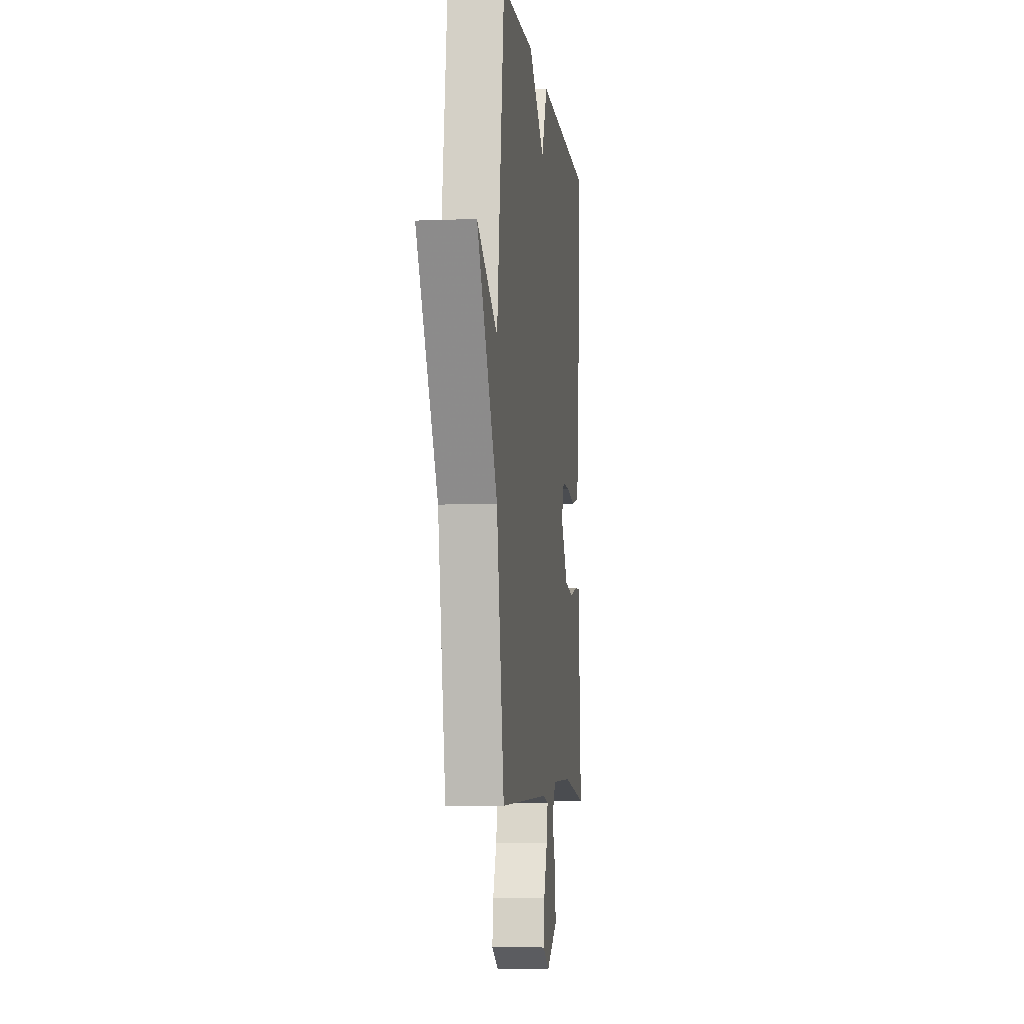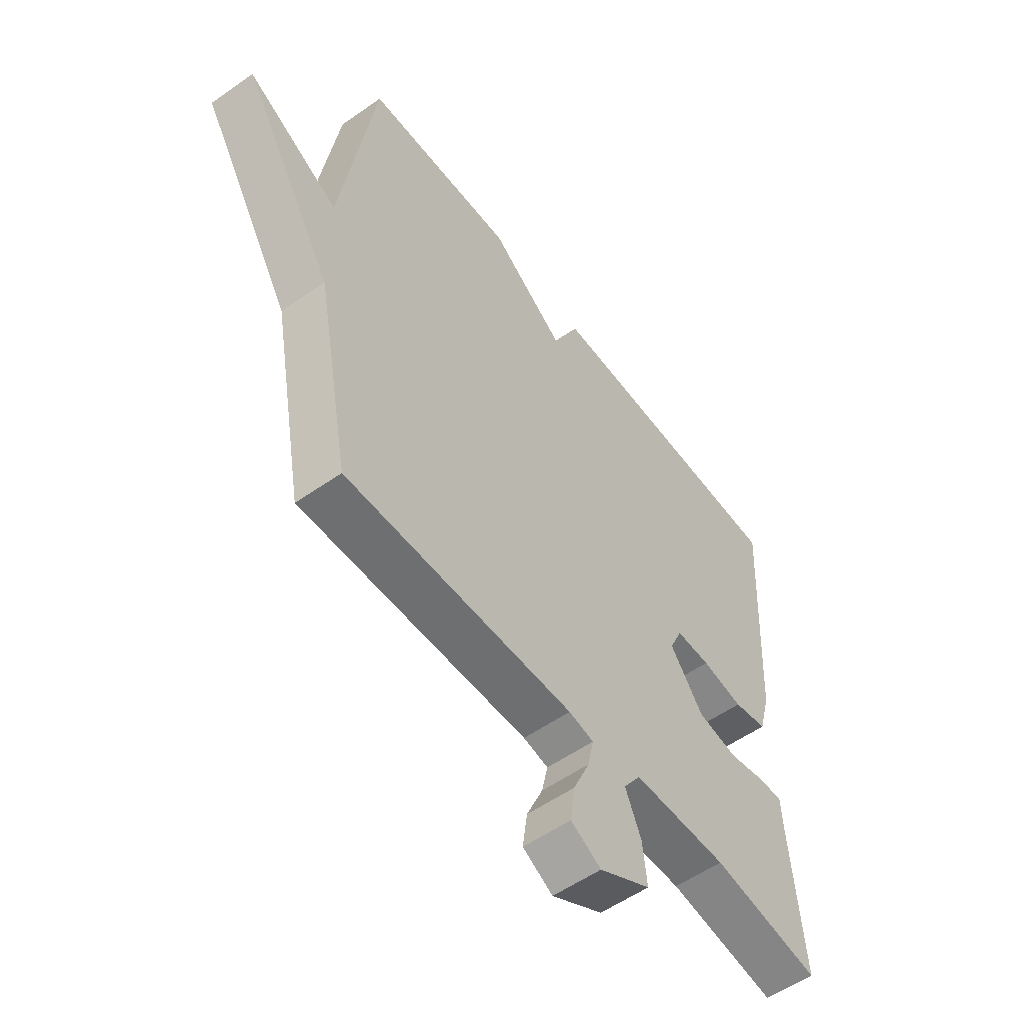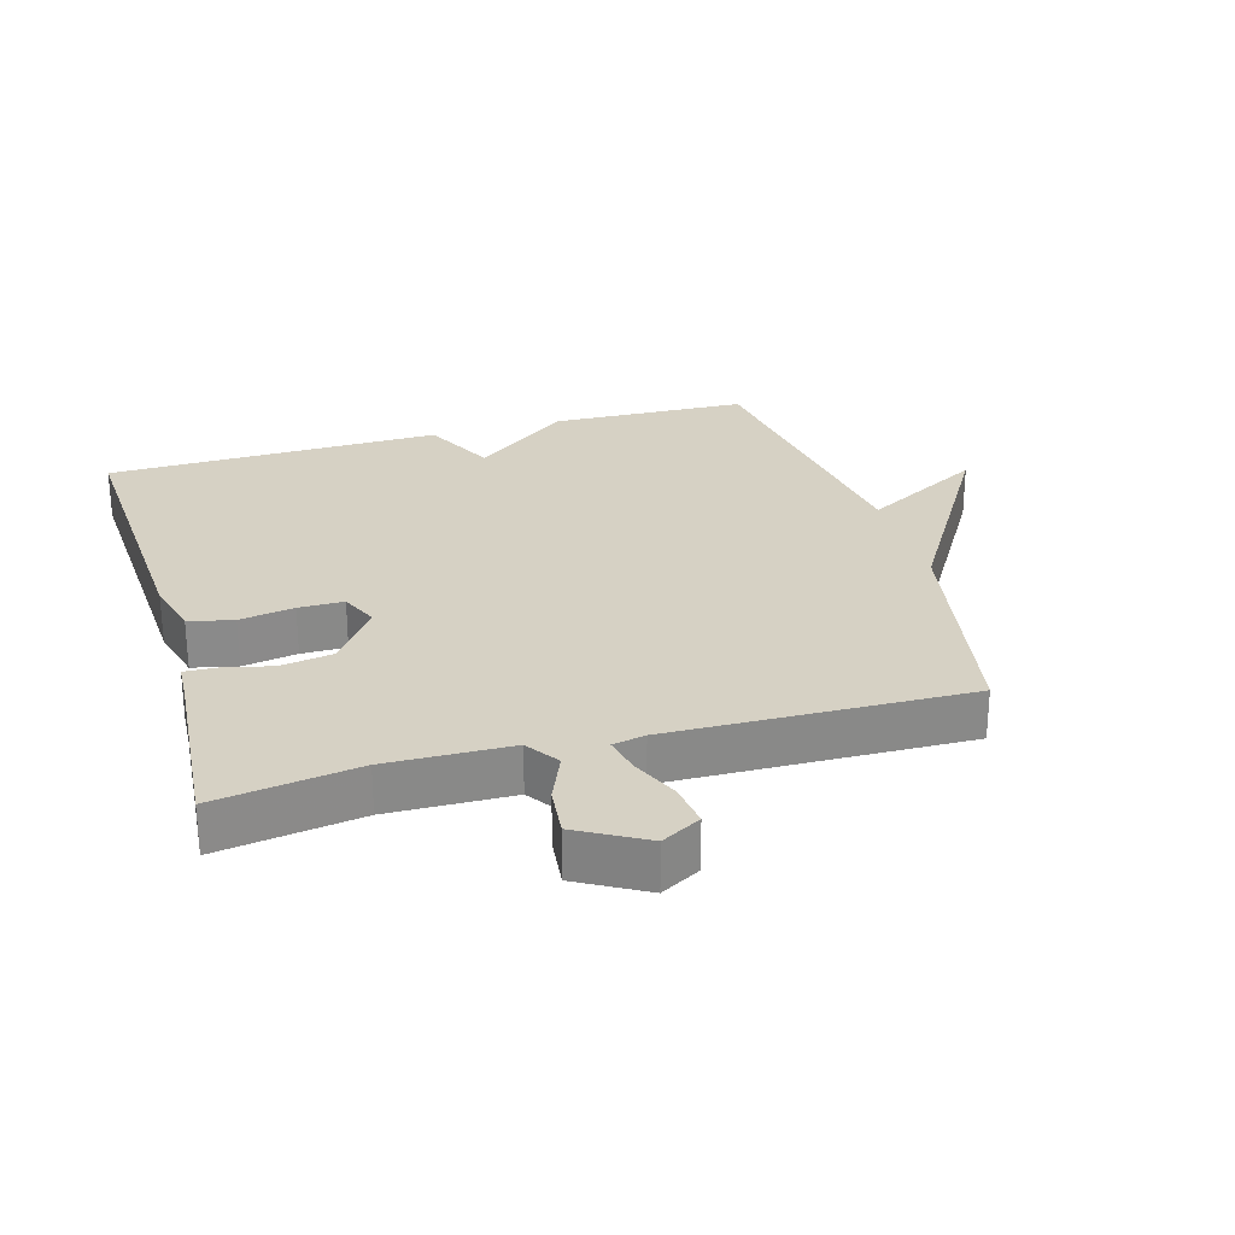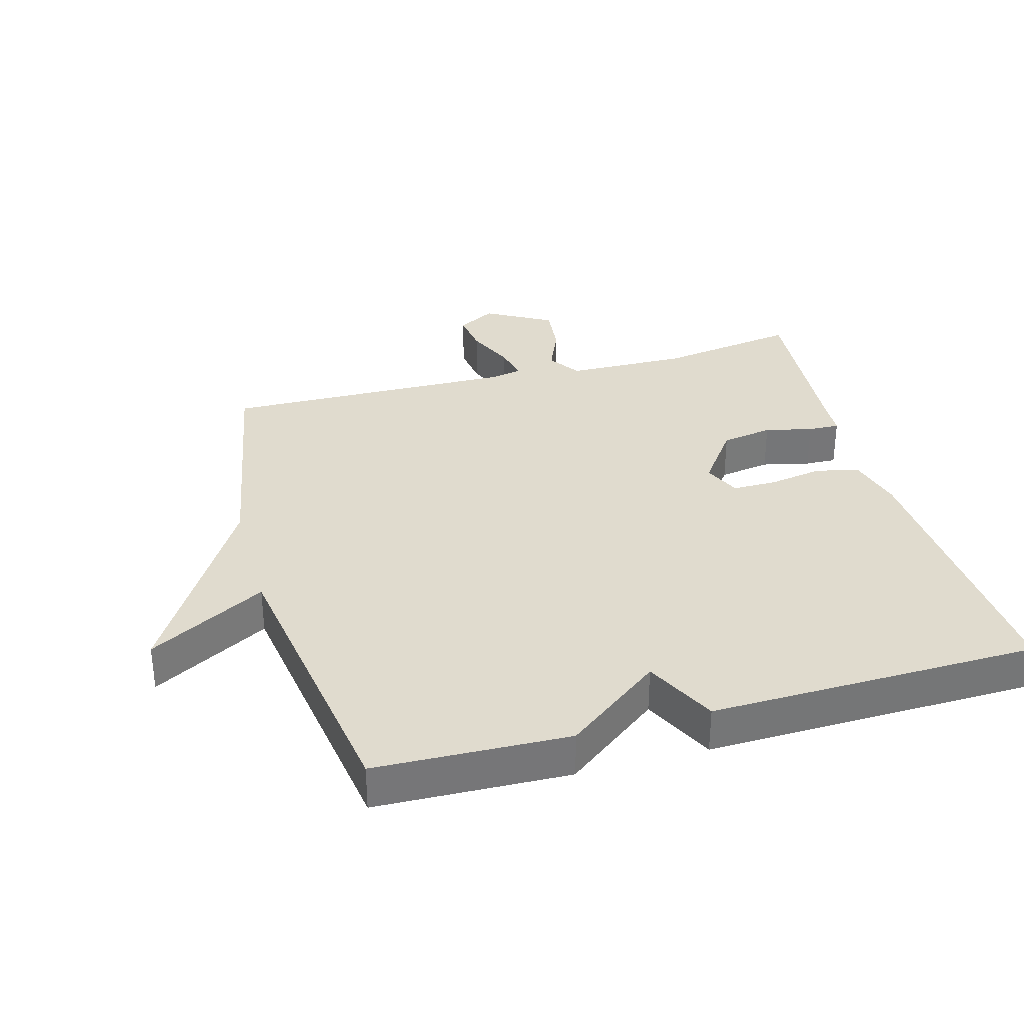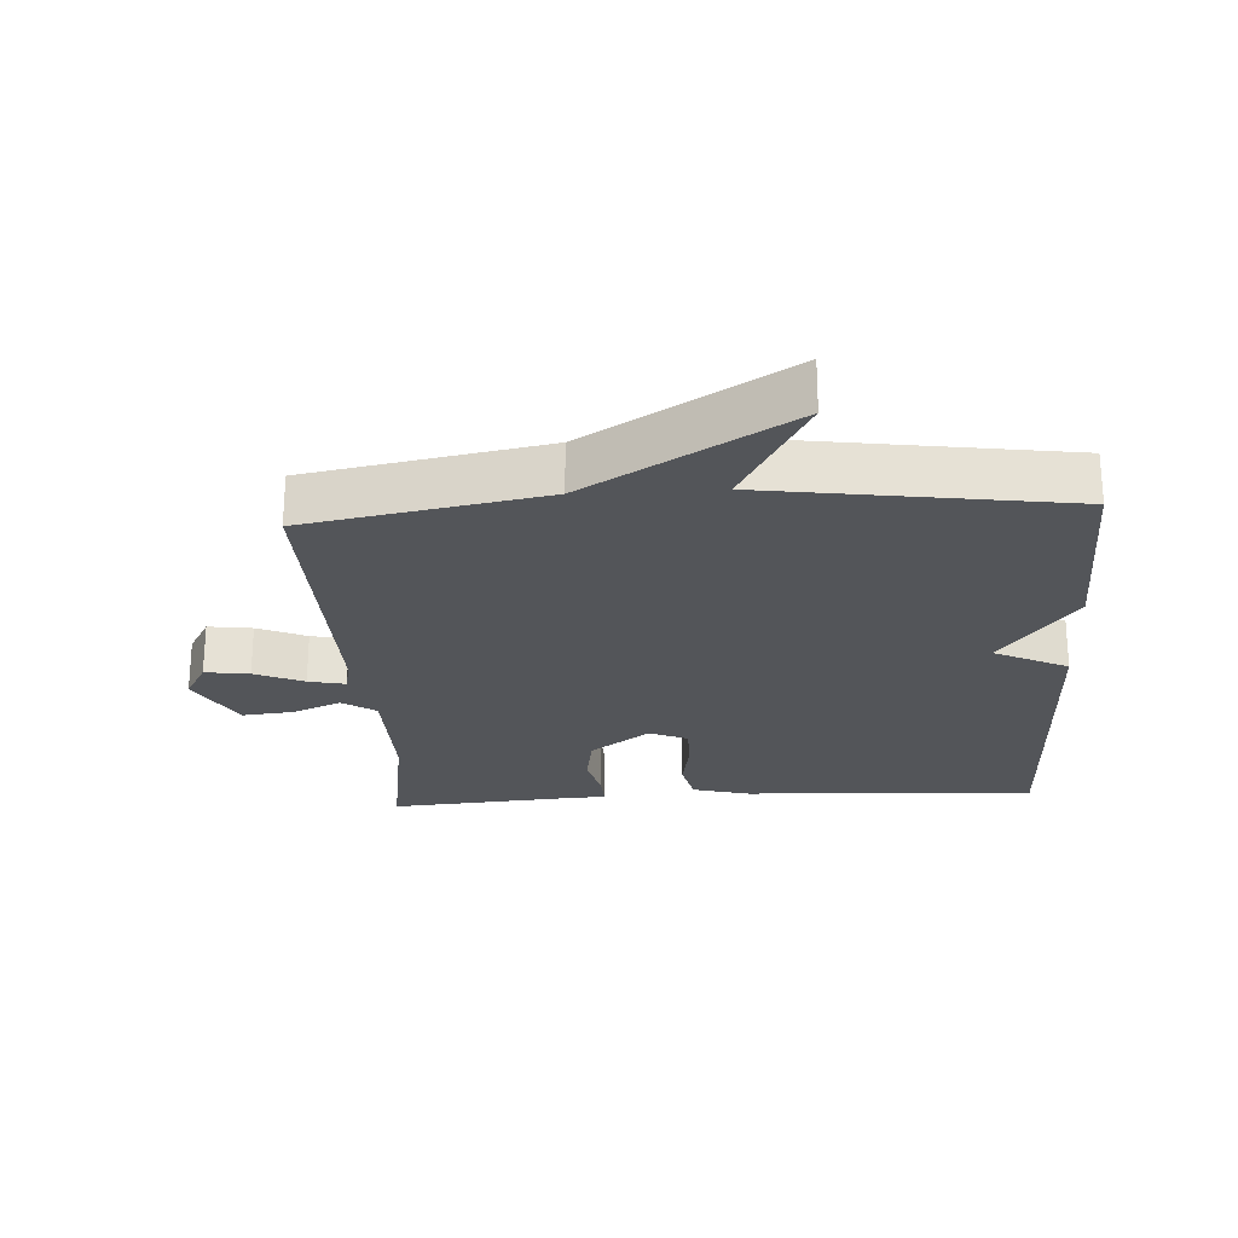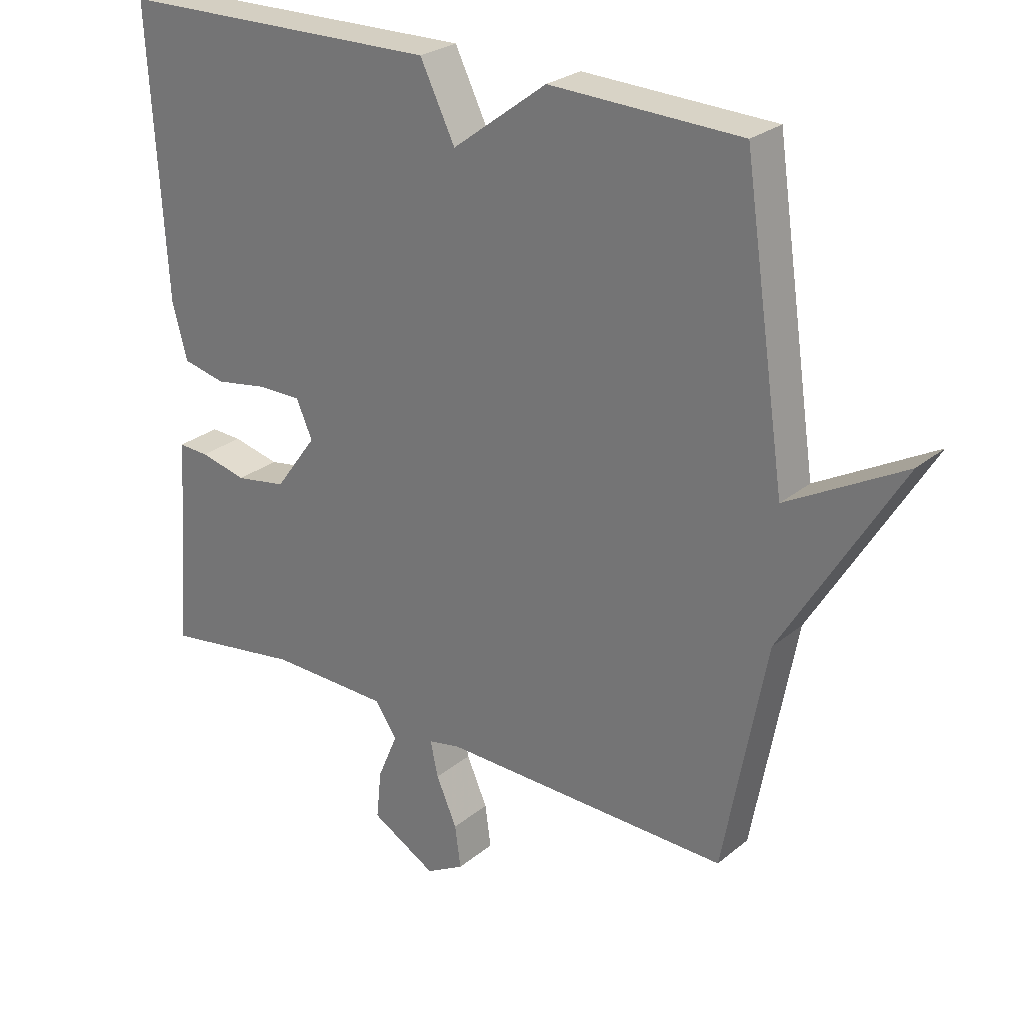
<metadata>
{"format":"obj","ext":"obj","renderer":"f3d","projection":"perspective","resolution":1024,"background":"white","views":[{"elev":-6.2,"azim":-83.2,"up":"+Z"},{"elev":-55.5,"azim":-53.5,"up":"+Z"},{"elev":26.9,"azim":163.9,"up":"+Y"},{"elev":33.4,"azim":-15.6,"up":"+Y"},{"elev":-24.4,"azim":-86.6,"up":"+Y"},{"elev":26.3,"azim":-141.6,"up":"+Z"}]}
</metadata>
<code>
v -0.5 0.07 0.5
v -0.204 0.07 0.51
v -0.058 0.07 0.4
v -0.004 0.07 0.51
v 0.5 0.07 0.5
v 0.475 0.07 0.06
v 0.452 0.07 -0.026
v 0.385 0.07 -0.041
v 0.303 0.07 -0.027
v 0.235 0.07 -0.027
v 0.21 0.07 -0.084
v 0.275 0.07 -0.173
v 0.354 0.07 -0.186
v 0.427 0.07 -0.169
v 0.475 0.07 -0.167
v 0.478 0.07 -0.226
v 0.5 0.07 -0.5
v 0.286 0.07 -0.467
v 0.1 0.07 -0.471
v 0.066 0.07 -0.521
v 0.097 0.07 -0.594
v 0.105 0.07 -0.67
v 0.004 0.07 -0.727
v -0.055 0.07 -0.694
v -0.046 0.07 -0.628
v -0.014 0.07 -0.555
v -0.002 0.07 -0.5
v -0.051 0.07 -0.49
v -0.5 0.07 -0.5
v -0.566 0.07 -0.147
v -0.747 0.07 0.153
v -0.566 0.07 0.053
v -0.5 0 0.5
v -0.204 0 0.51
v -0.058 0 0.4
v -0.004 0 0.51
v 0.5 0 0.5
v 0.475 0 0.06
v 0.452 0 -0.026
v 0.385 0 -0.041
v 0.303 0 -0.027
v 0.235 0 -0.027
v 0.21 0 -0.084
v 0.275 0 -0.173
v 0.354 0 -0.186
v 0.427 0 -0.169
v 0.475 0 -0.167
v 0.478 0 -0.226
v 0.5 0 -0.5
v 0.286 0 -0.467
v 0.1 0 -0.471
v 0.066 0 -0.521
v 0.097 0 -0.594
v 0.105 0 -0.67
v 0.004 0 -0.727
v -0.055 0 -0.694
v -0.046 0 -0.628
v -0.014 0 -0.555
v -0.002 0 -0.5
v -0.051 0 -0.49
v -0.5 0 -0.5
v -0.566 0 -0.147
v -0.747 0 0.153
v -0.566 0 0.053
f 30 31 32
f 1 2 3
f 32 1 3
f 30 32 3
f 29 30 3
f 28 29 3
f 27 28 3 4
f 24 25 26
f 23 24 26
f 22 23 26
f 21 22 26
f 20 21 26
f 19 20 26 27
f 16 17 18
f 16 18 19
f 15 16 19
f 14 15 19
f 13 14 19
f 12 13 19 27
f 7 8 9
f 6 7 9
f 5 6 9
f 4 5 9
f 4 9 10
f 27 4 10 11
f 11 12 27
f 64 63 62
f 35 34 33
f 35 33 64
f 35 64 62
f 35 62 61
f 35 61 60
f 36 35 60 59
f 58 57 56
f 58 56 55
f 58 55 54
f 58 54 53
f 58 53 52
f 59 58 52 51
f 50 49 48
f 51 50 48
f 51 48 47
f 51 47 46
f 51 46 45
f 59 51 45 44
f 41 40 39
f 41 39 38
f 41 38 37
f 41 37 36
f 42 41 36
f 43 42 36 59
f 59 44 43
f 1 33 34 2
f 2 34 35 3
f 3 35 36 4
f 4 36 37 5
f 5 37 38 6
f 6 38 39 7
f 7 39 40 8
f 8 40 41 9
f 9 41 42 10
f 10 42 43 11
f 11 43 44 12
f 12 44 45 13
f 13 45 46 14
f 14 46 47 15
f 15 47 48 16
f 16 48 49 17
f 17 49 50 18
f 18 50 51 19
f 19 51 52 20
f 20 52 53 21
f 21 53 54 22
f 22 54 55 23
f 23 55 56 24
f 24 56 57 25
f 25 57 58 26
f 26 58 59 27
f 27 59 60 28
f 28 60 61 29
f 29 61 62 30
f 30 62 63 31
f 31 63 64 32
f 32 64 33 1

</code>
